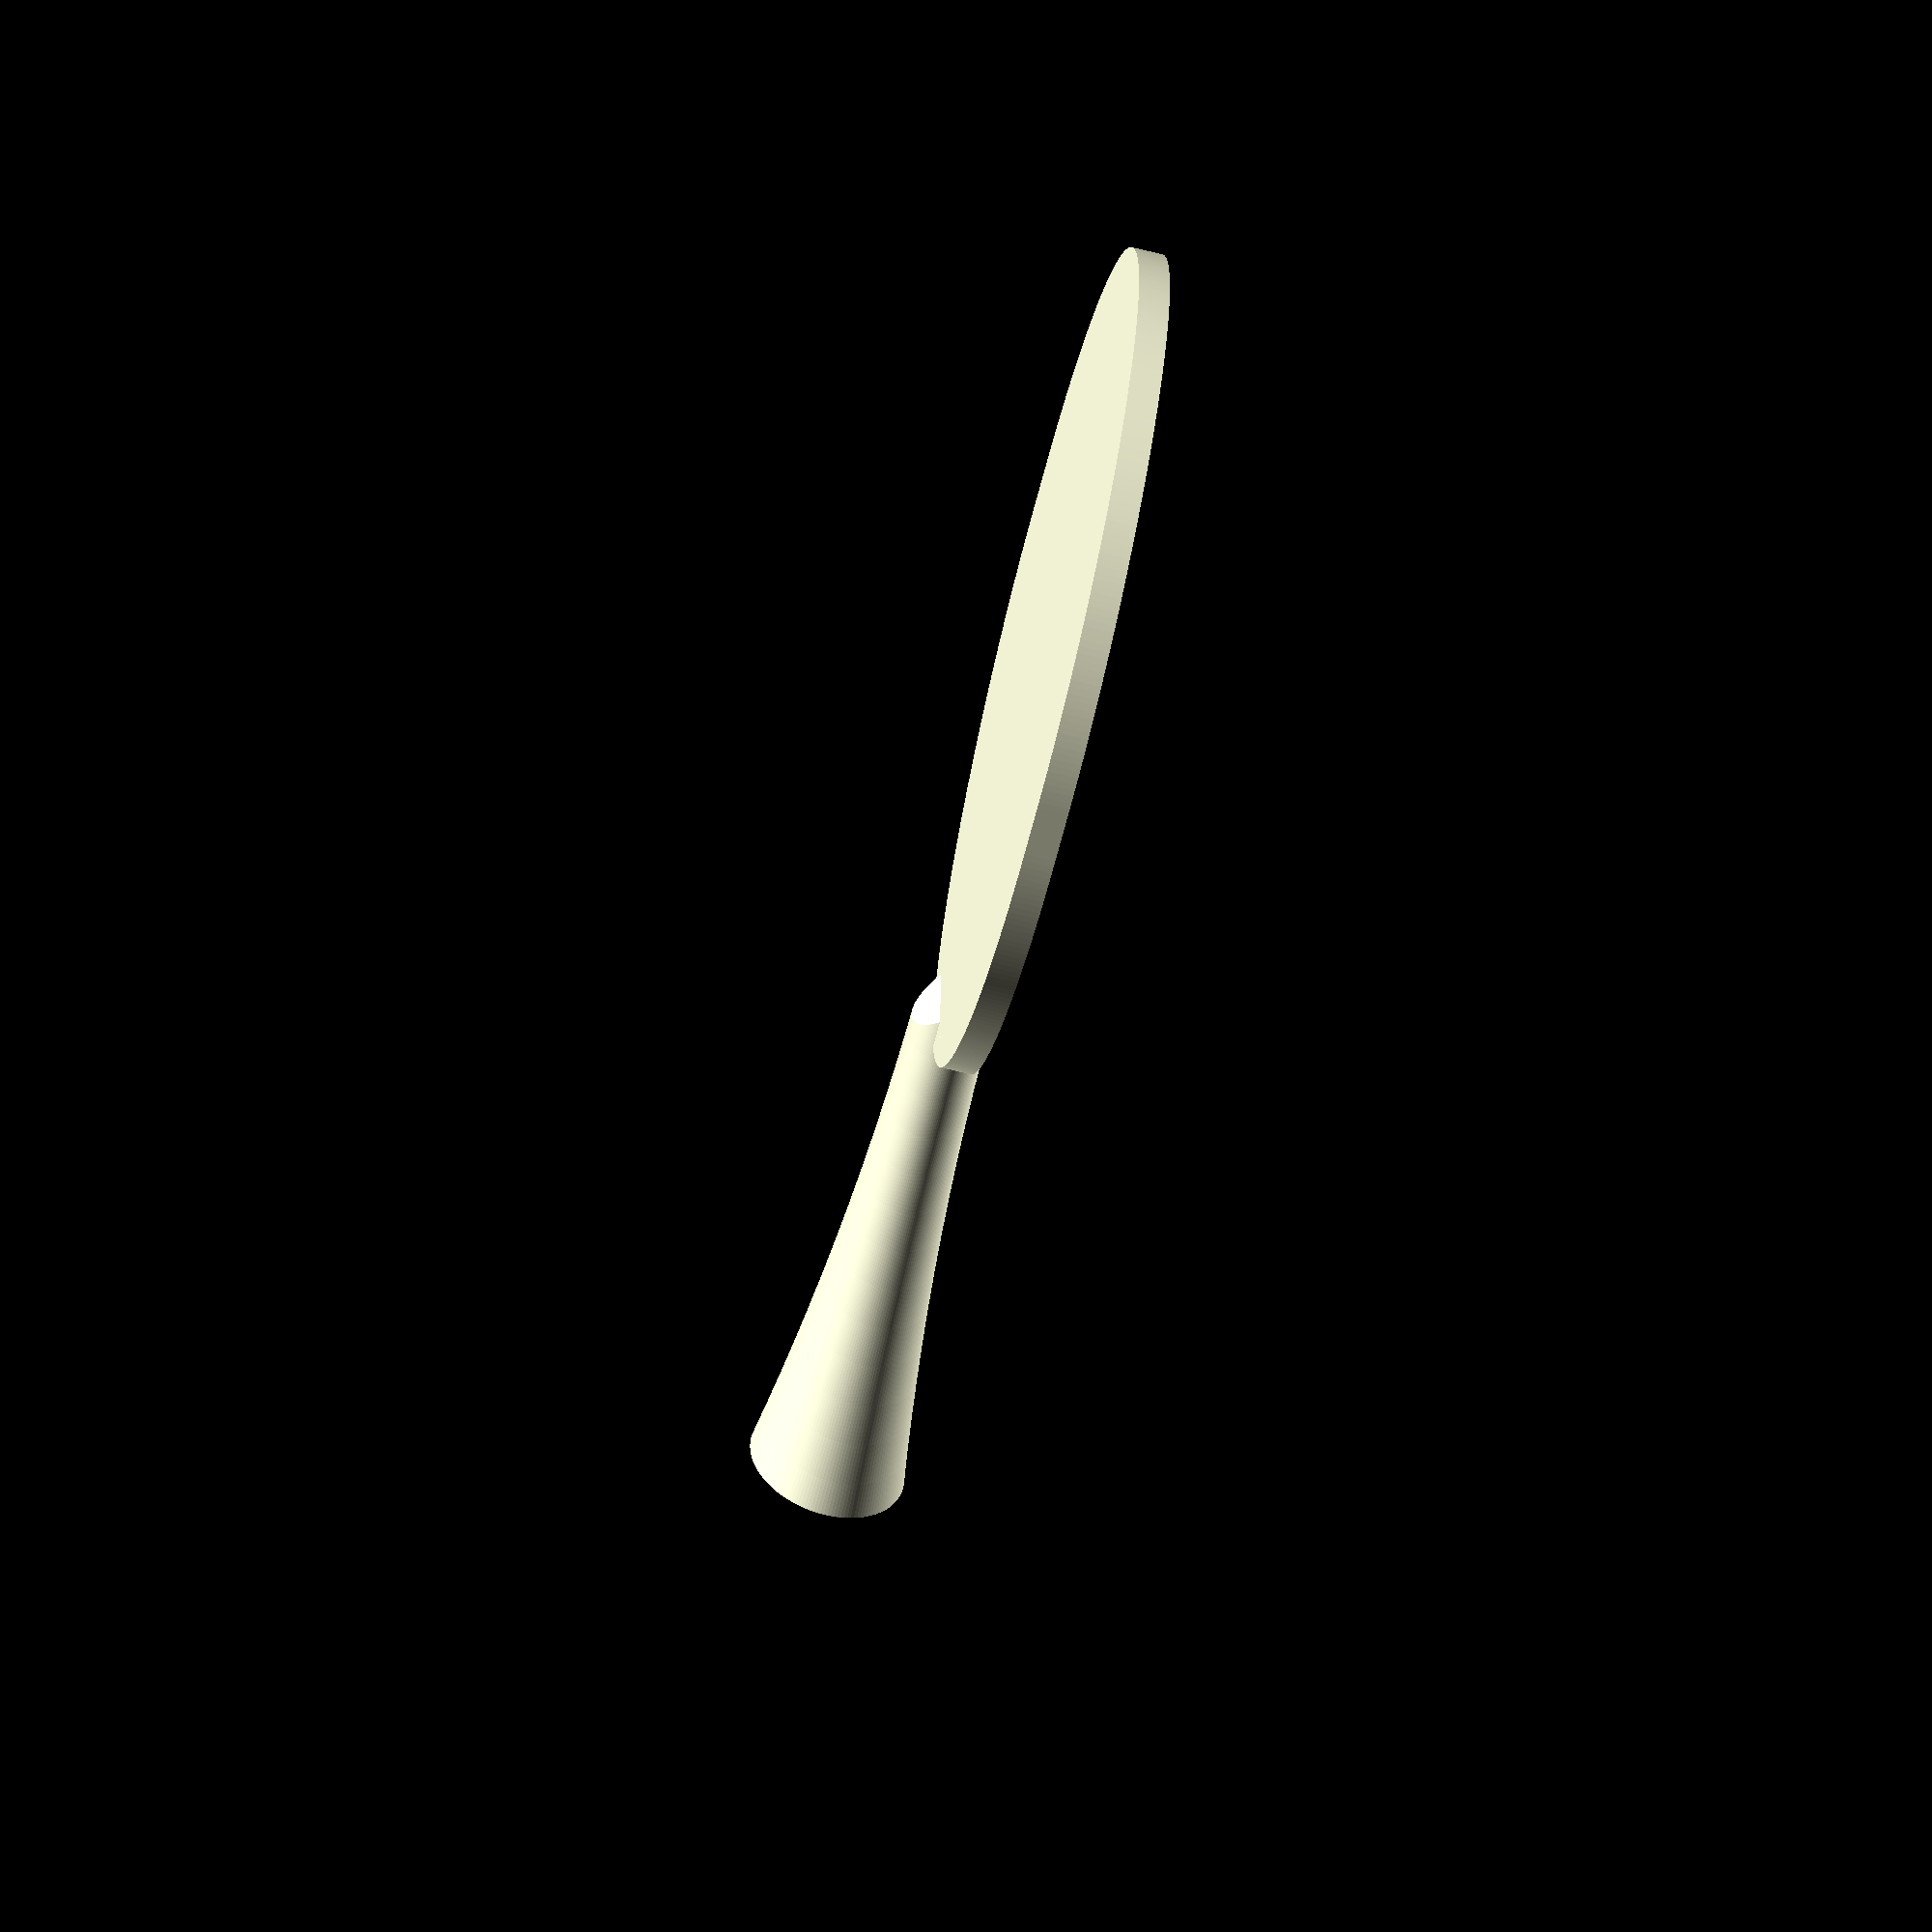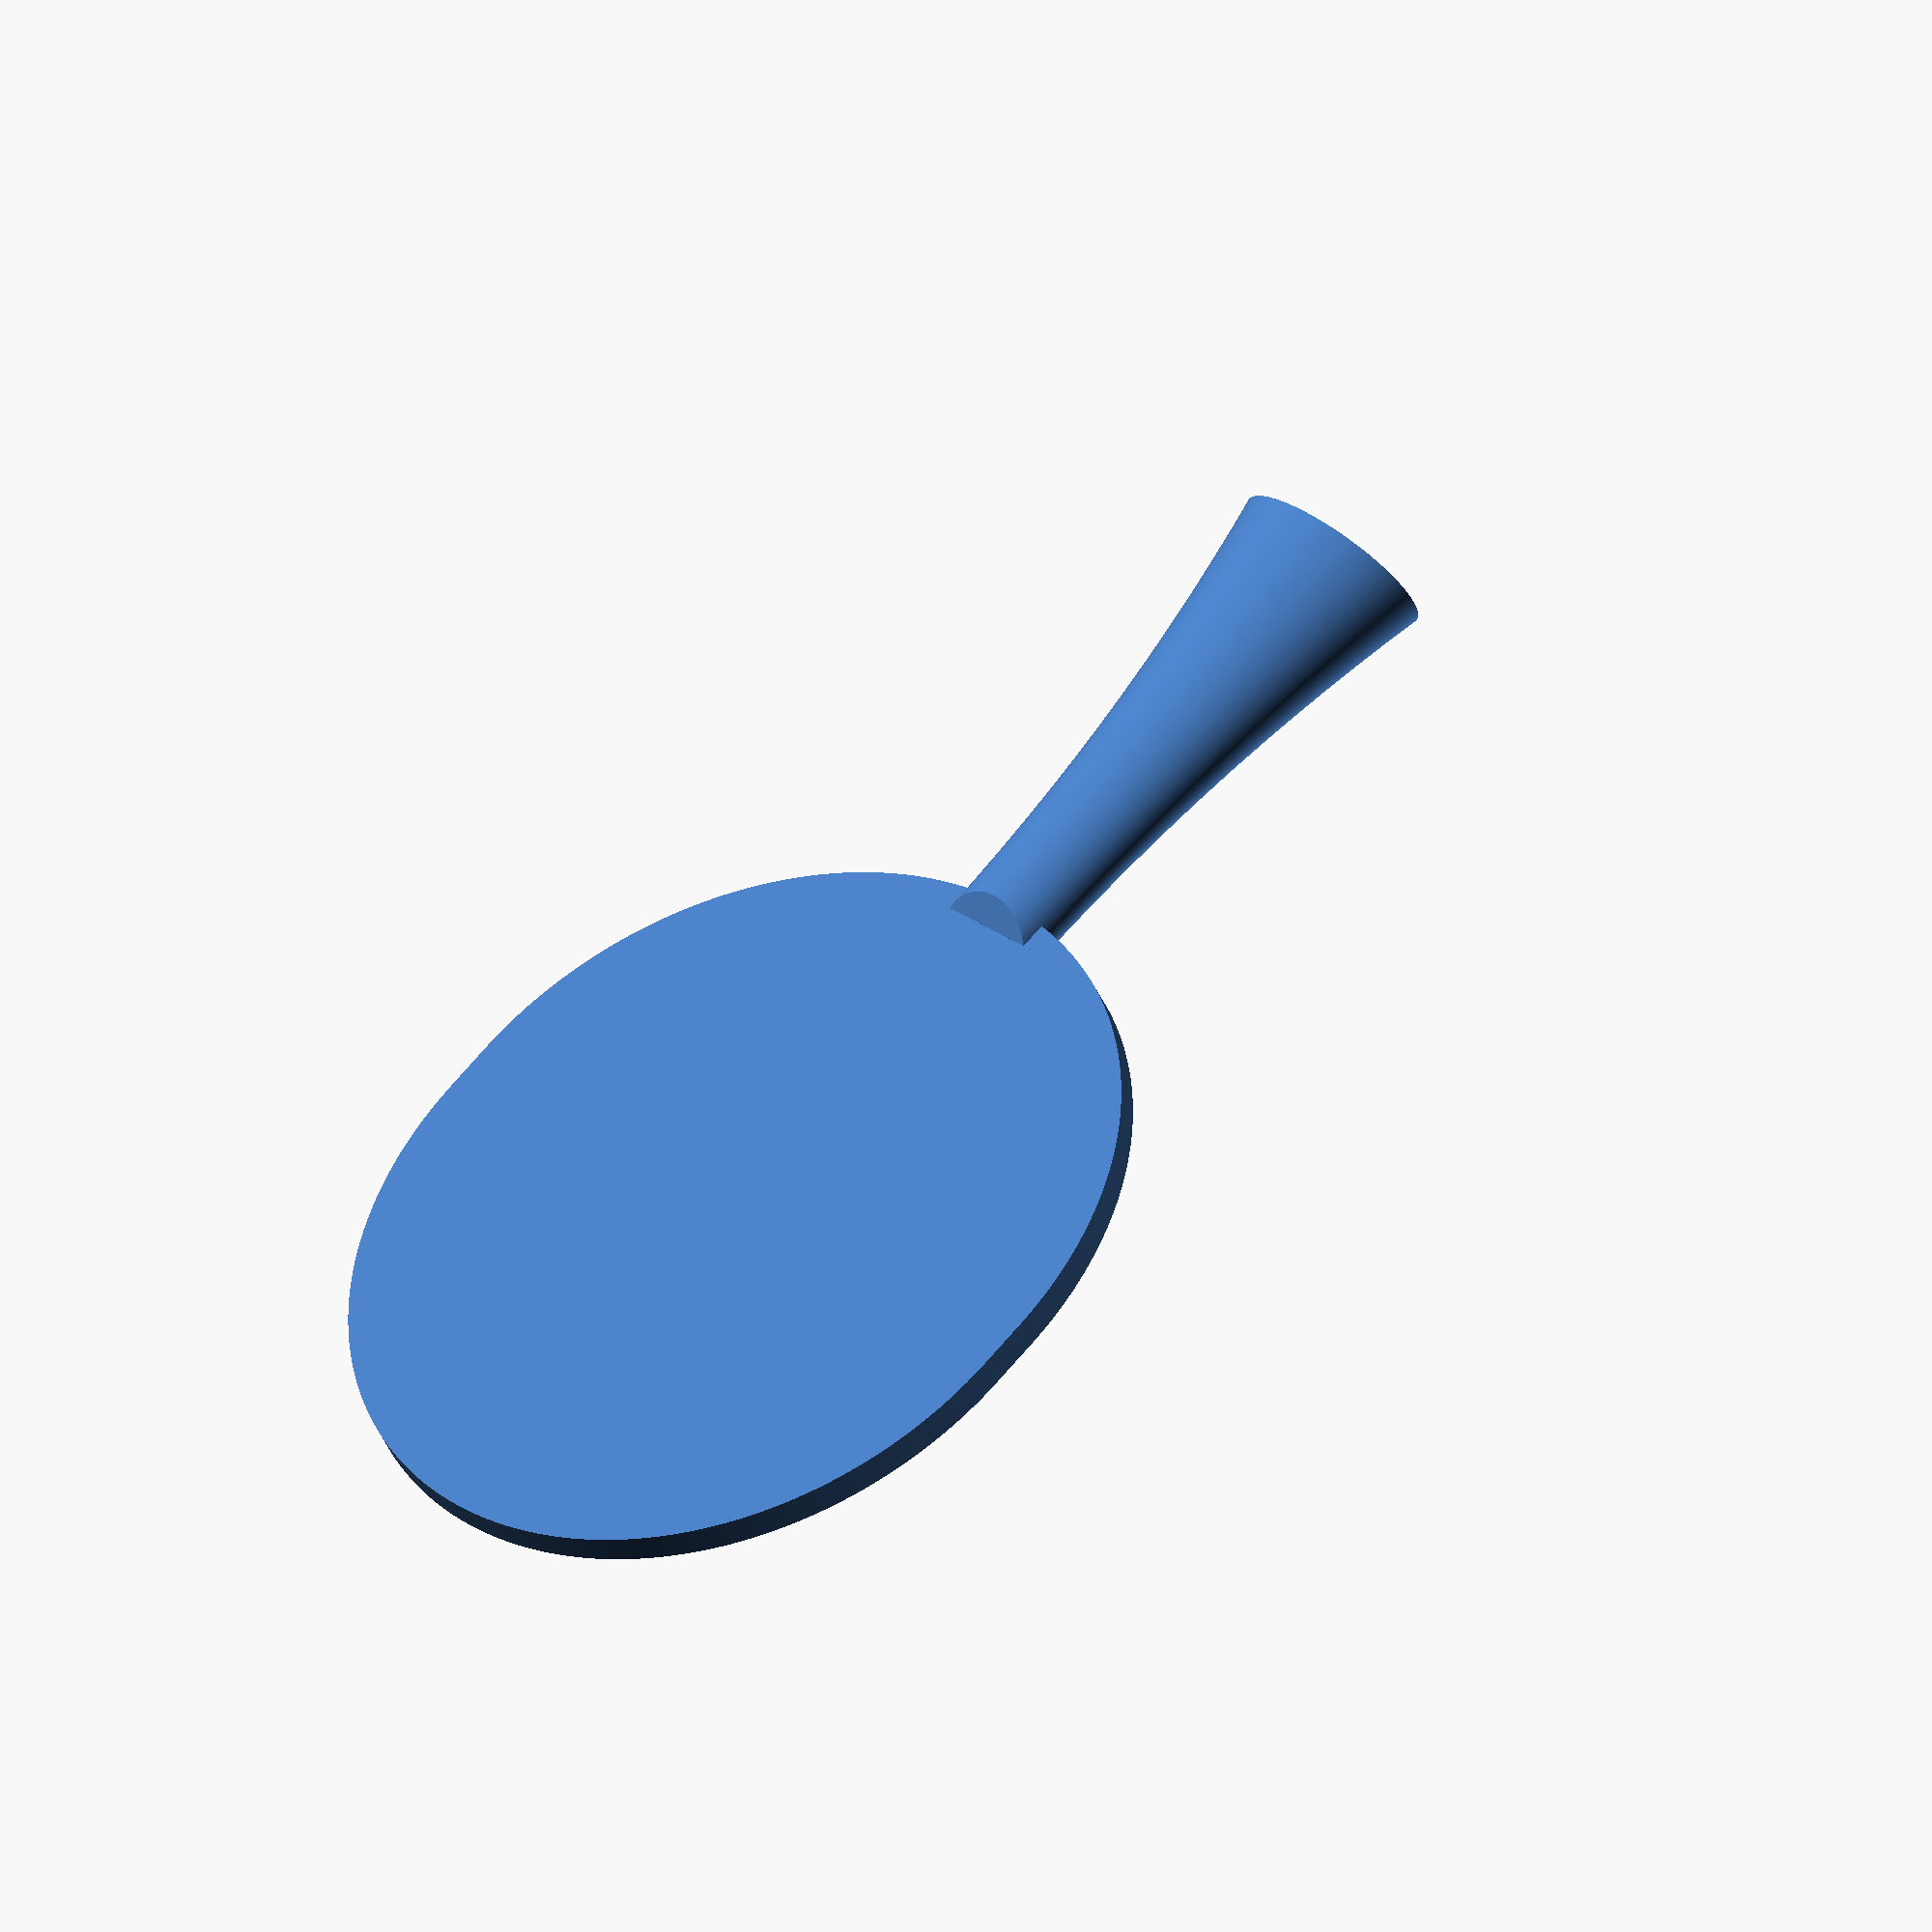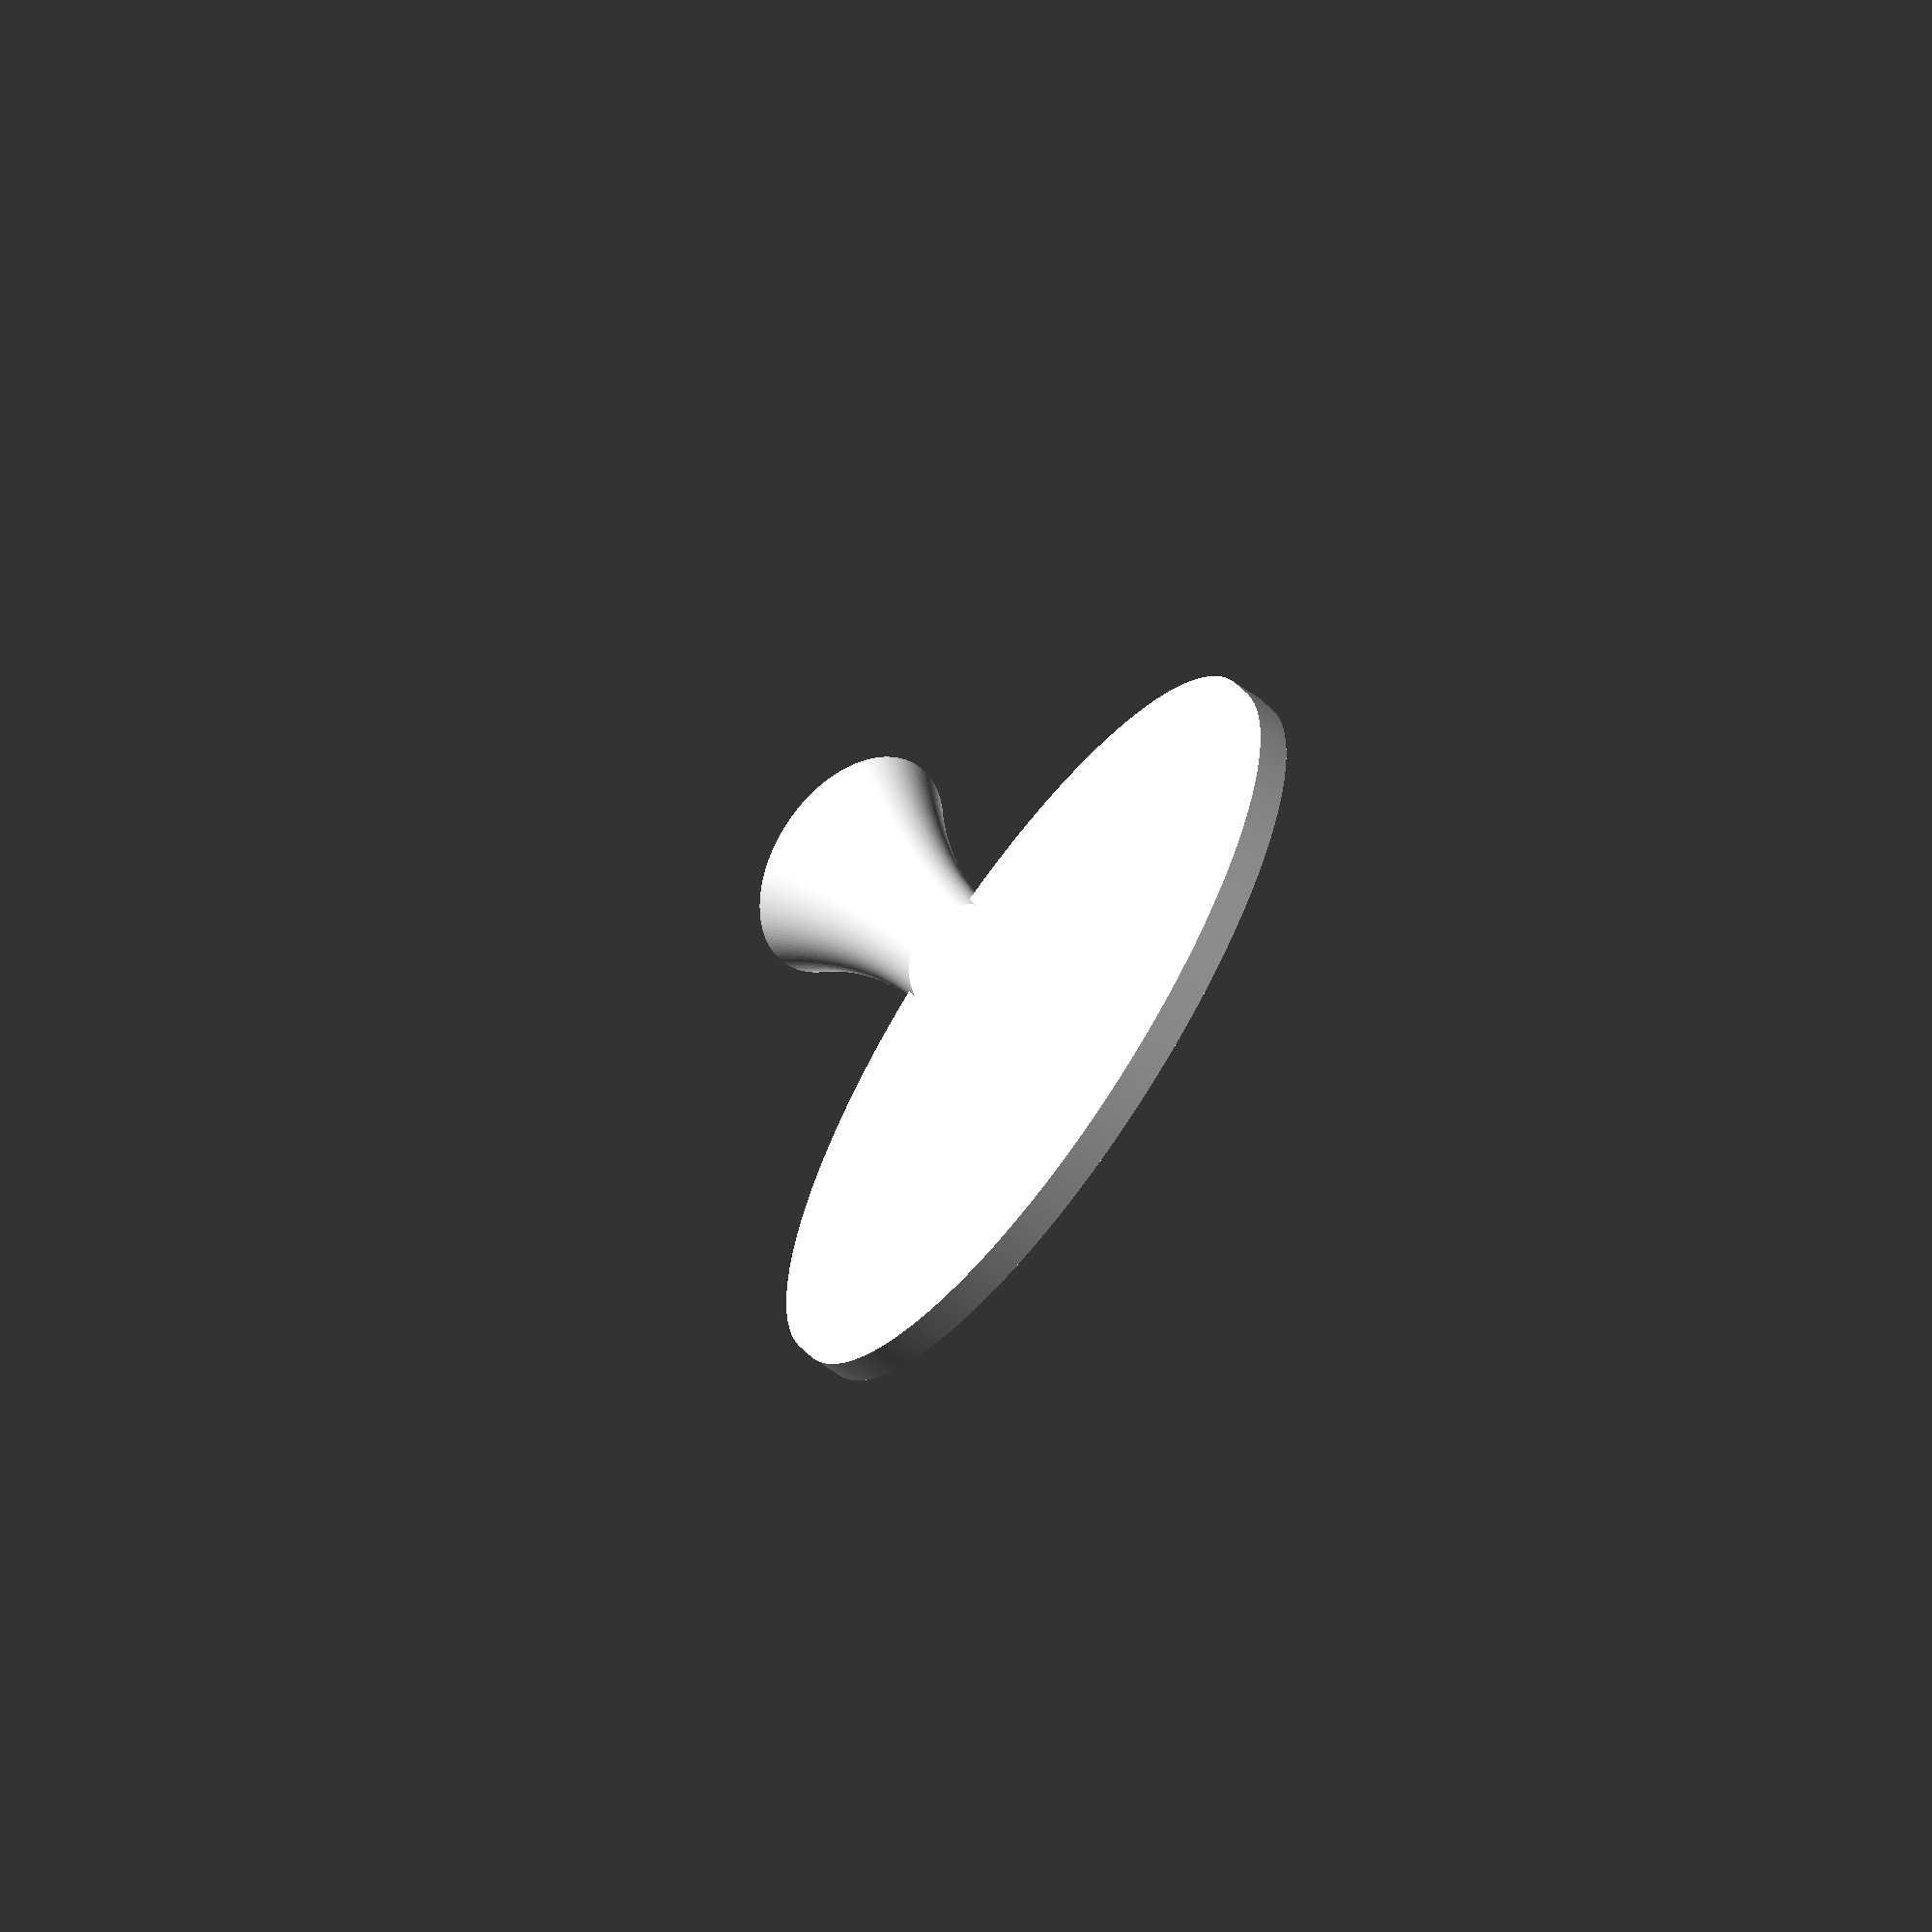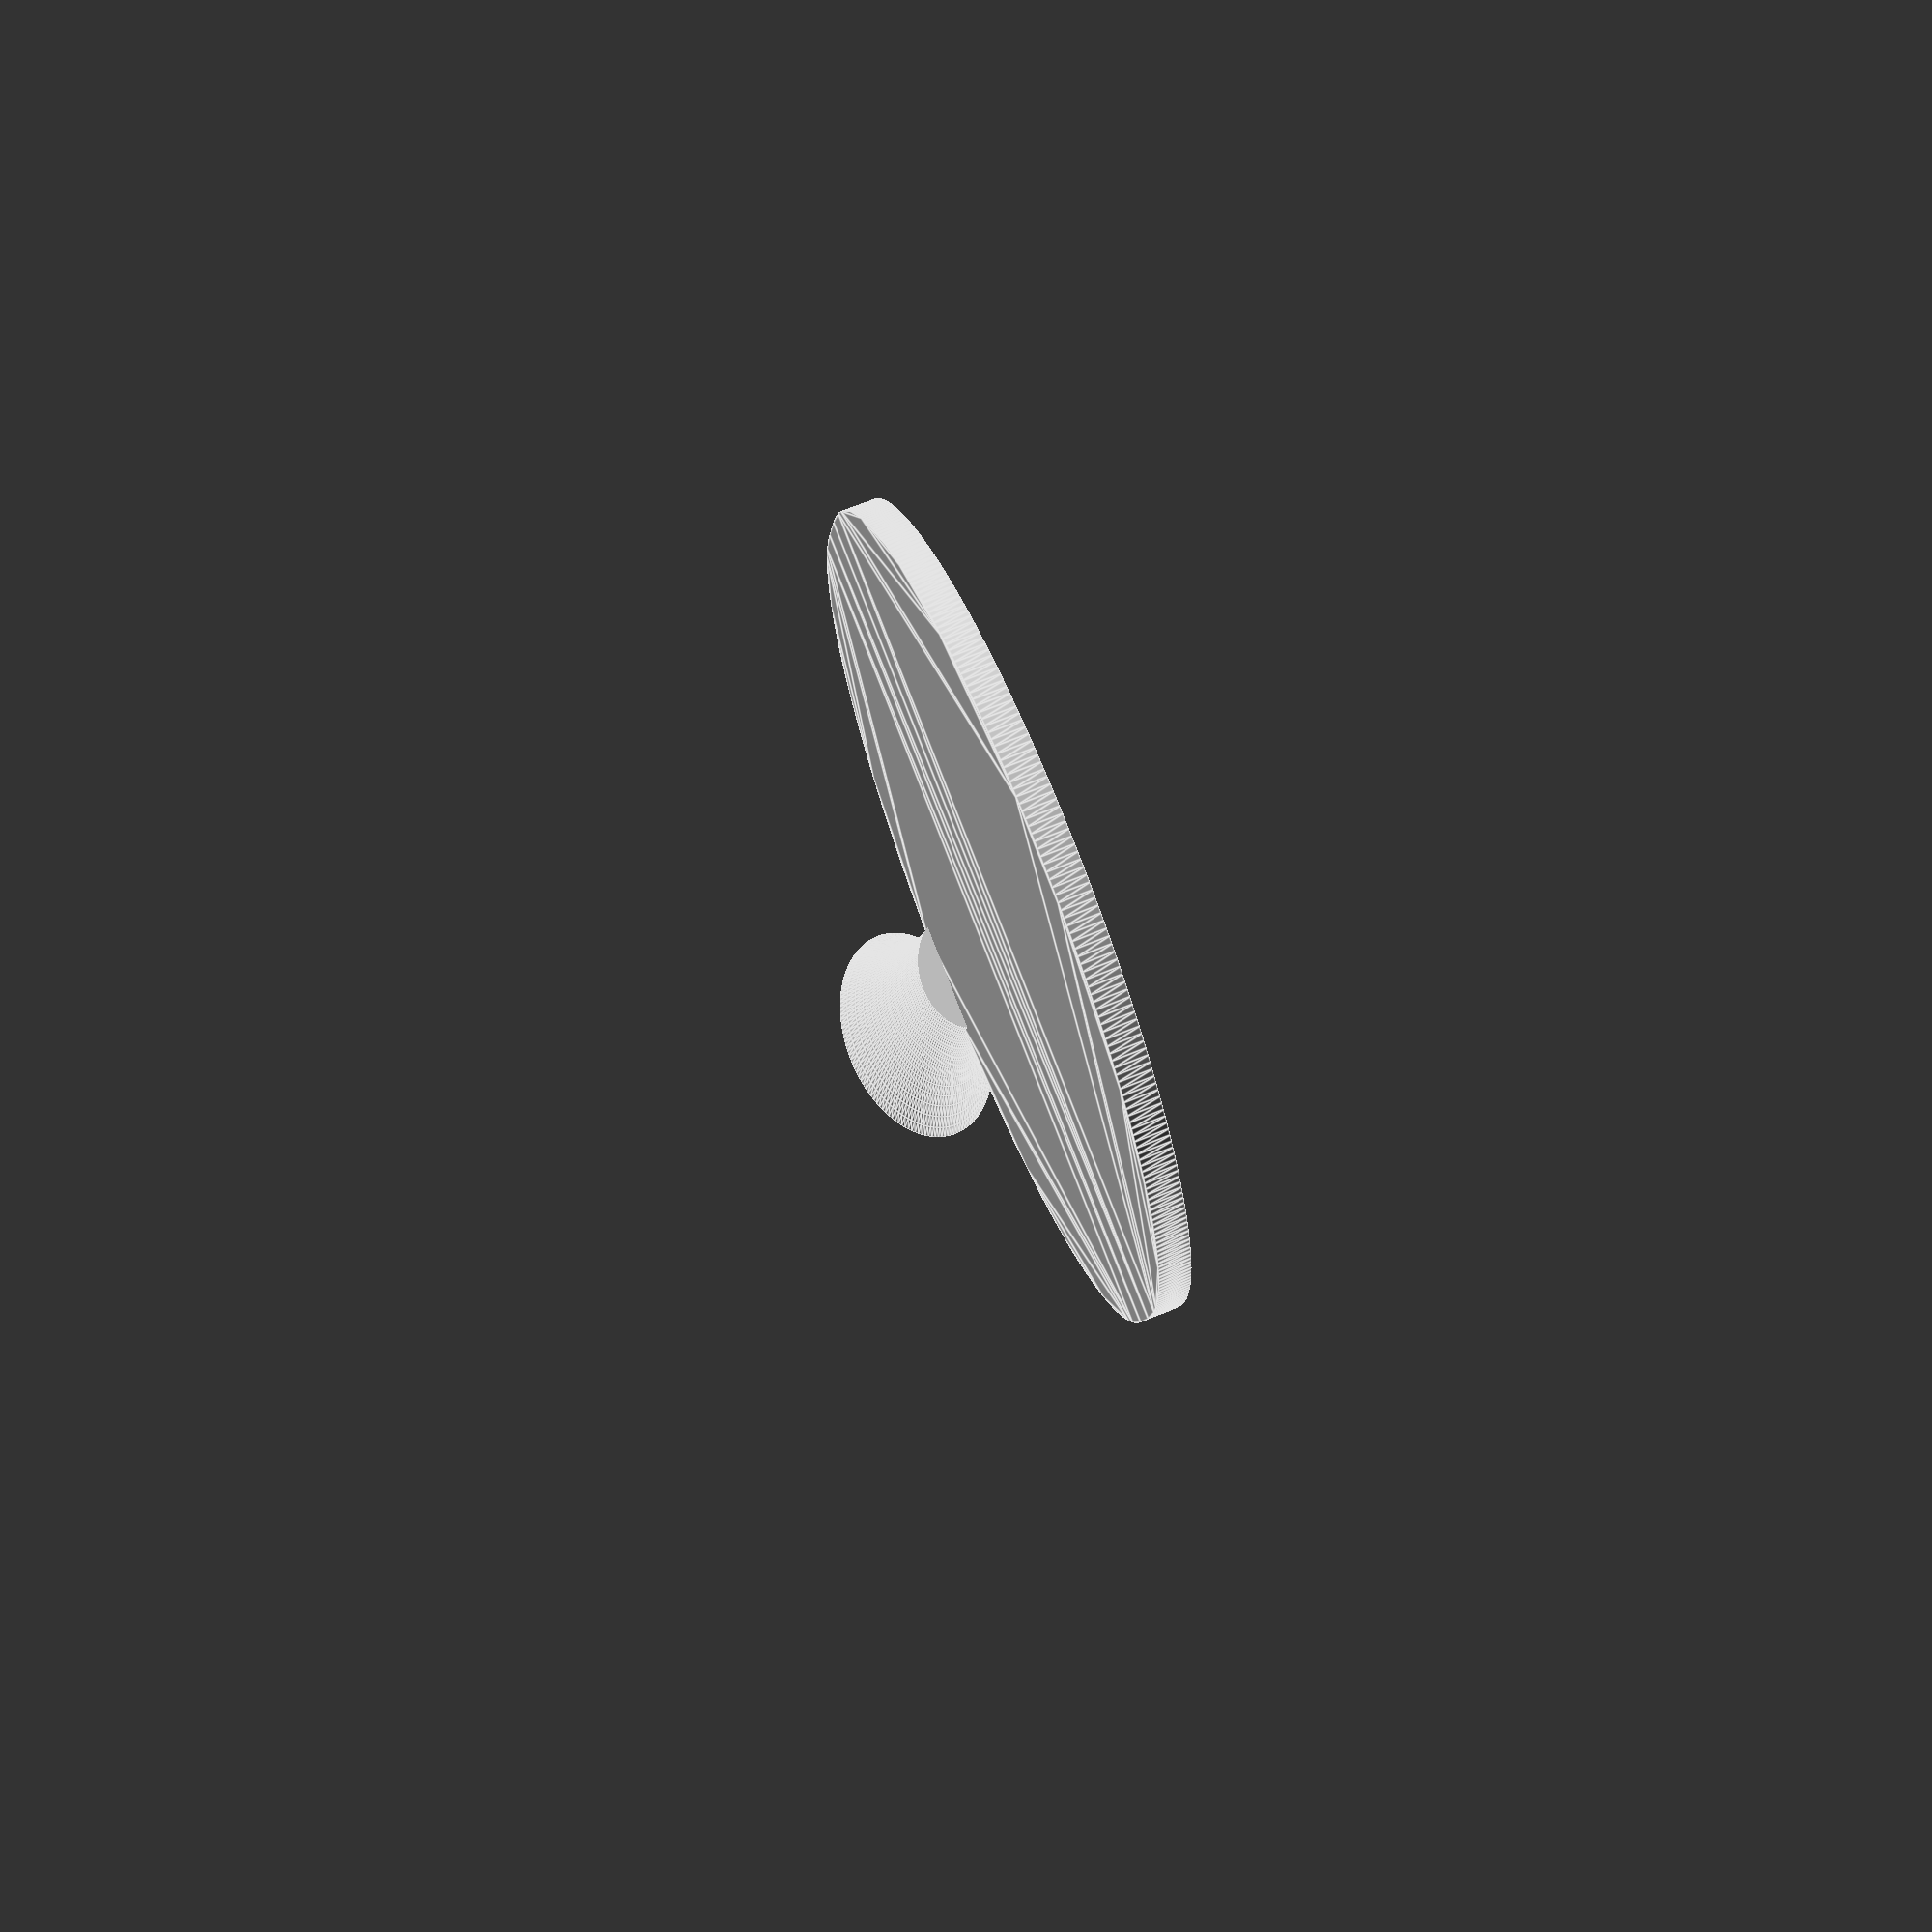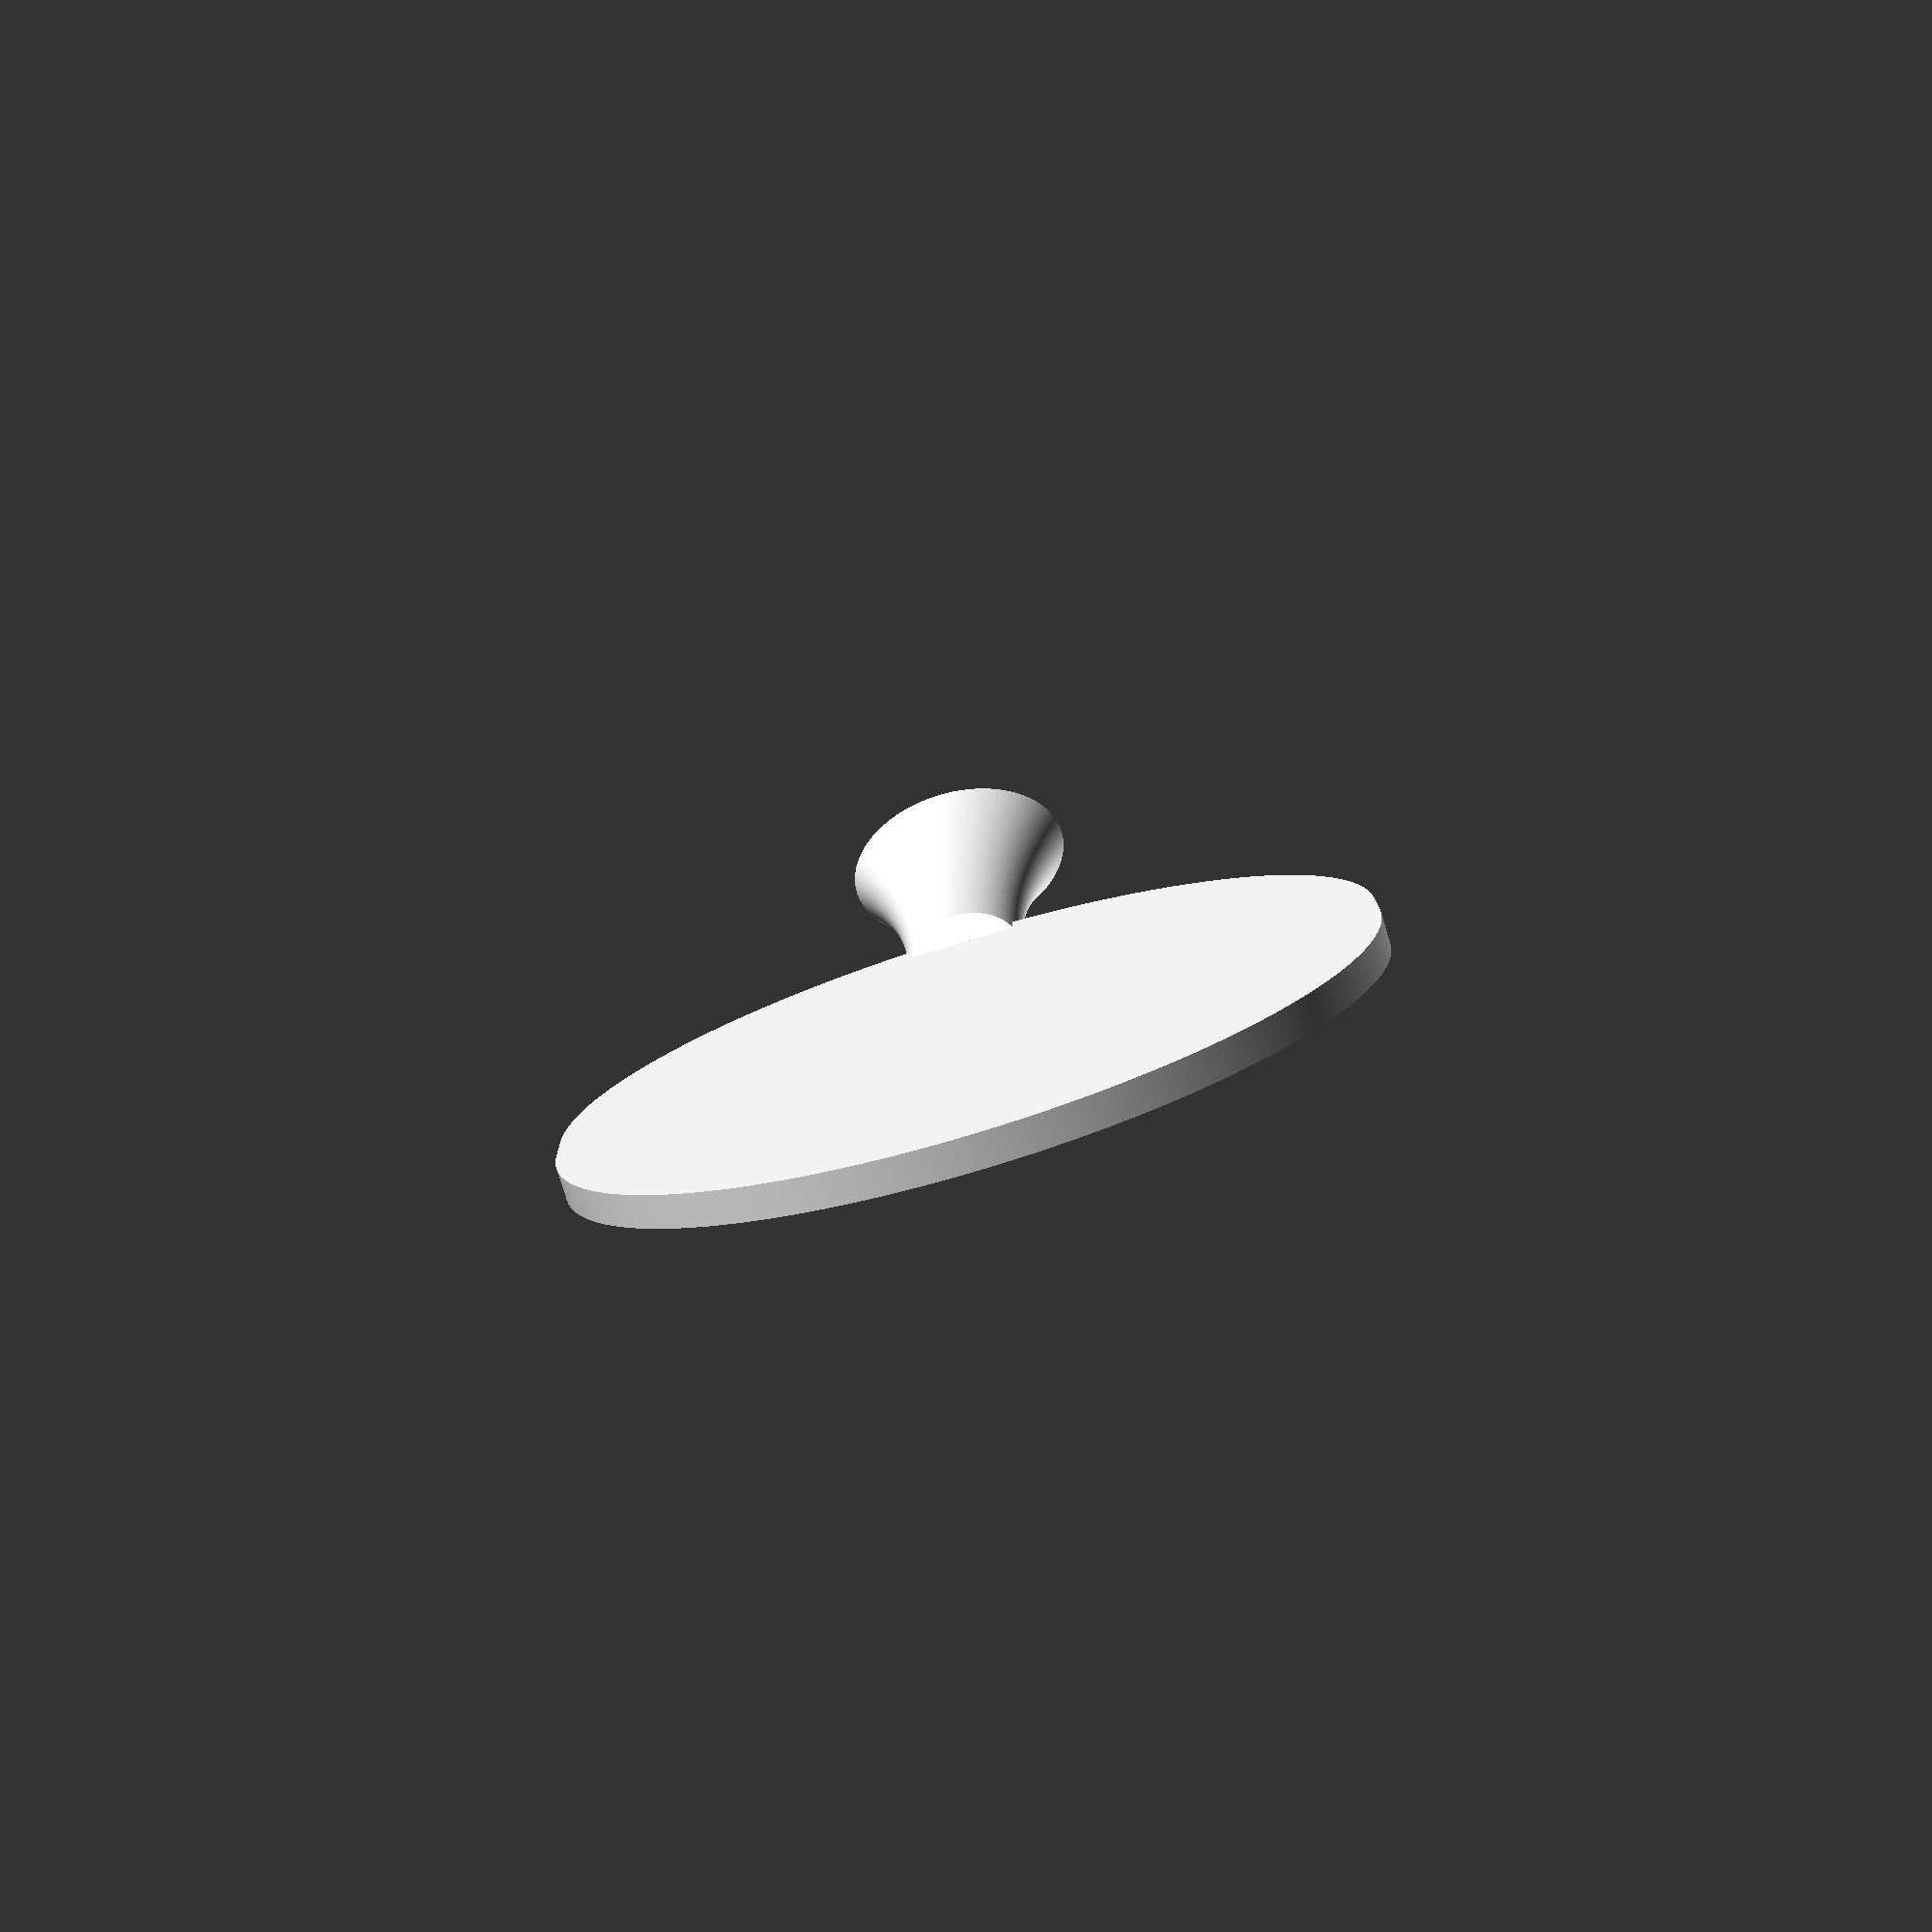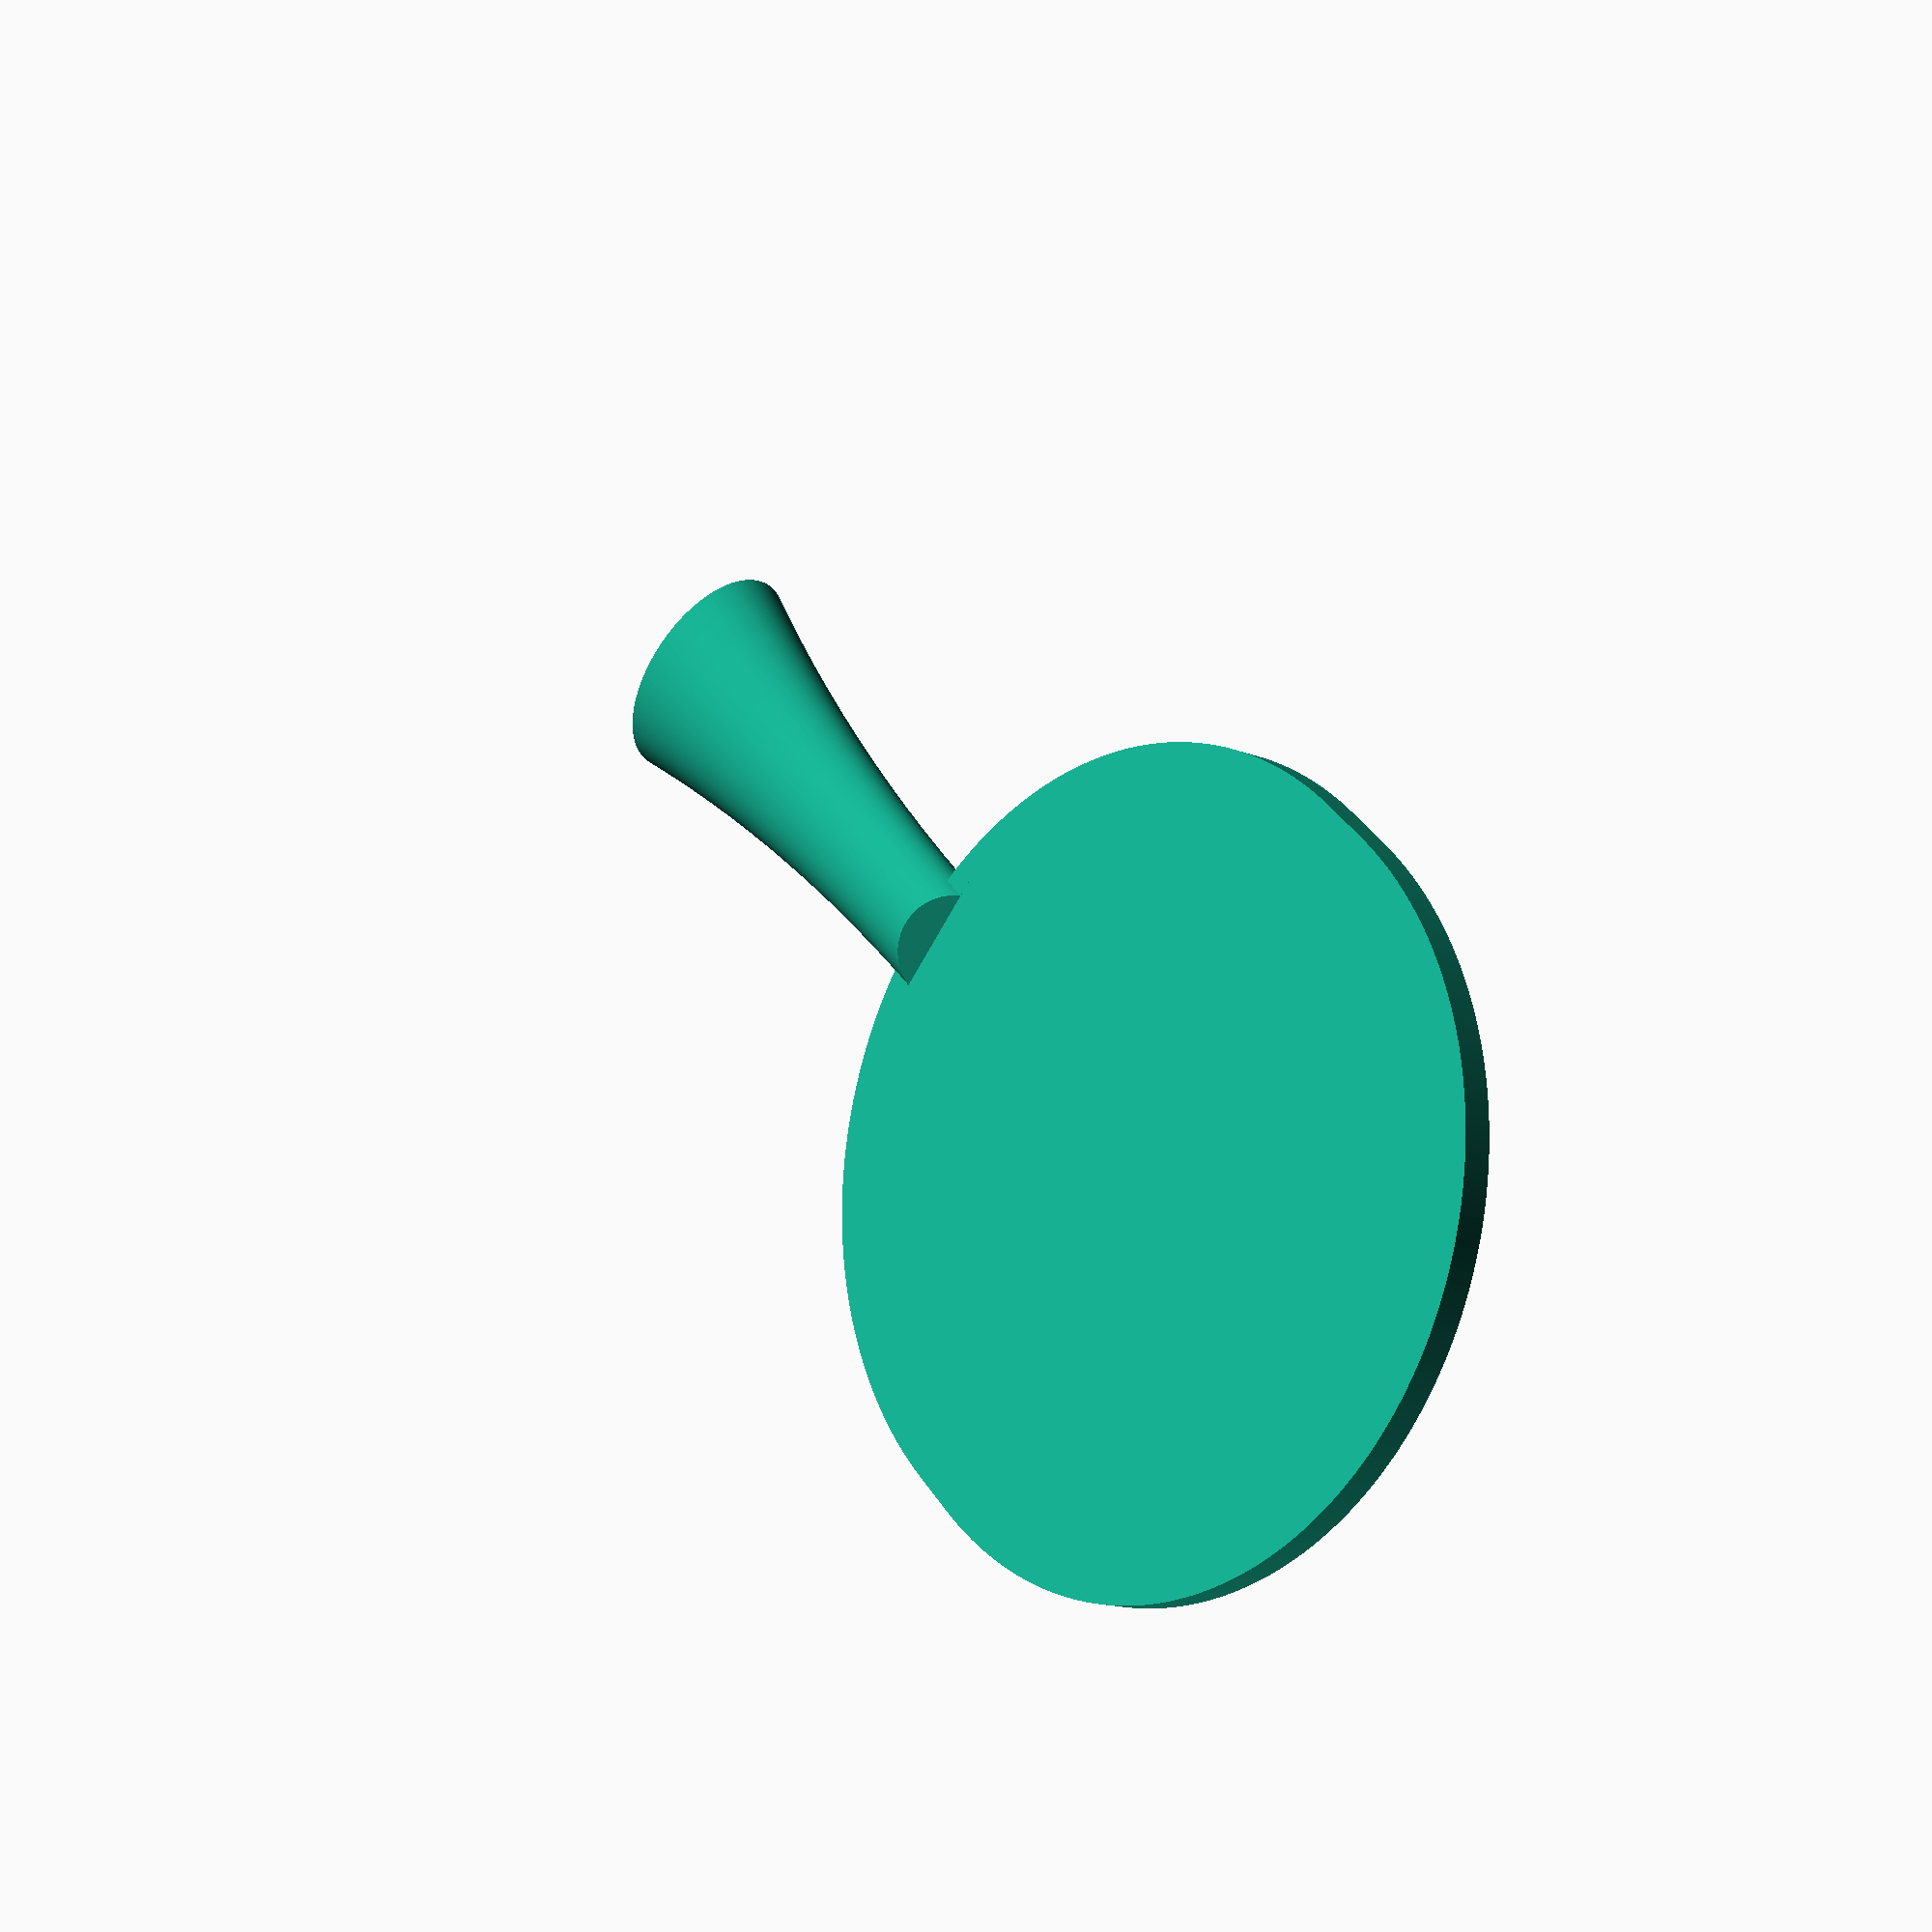
<openscad>
// The length of the handle from where it meets the surface of the blade.
handle_length = 100;

// The handle style.
handle_style = "flared"; // [straight, conic, flared, anatomic, rounded, flat, donic]

// The thickness of the handle at its thickest point, top to bottom when the blade is facing up/down.
handle_thickness = 30;

// The width of the handle at its widest point, measured left to right when the blade is facing up/down.
handle_width = 45;

// The distance the handle should be offset from the usual position where it meets the blade. A higher number makes the handle effectively shorter.
handle_offset = 0;

// The width of the blade at its widest point.
blade_width = 150;

// The length of the blade at its longest point.
blade_length = 160;

// The thickness of the blade.
blade_thickness = 6;

// The blade shape.
blade_shape = "oblong"; // [oval, pear, square, oblong]

// The blade texture.
blade_texture = "smooth"; // [smooth, pimpled, perforated]

/* [Hidden] */
$fs = 1;
$fa = 1;

module paddle(handle_length=100, handle_style="straight", handle_thickness=25, handle_width=35, handle_offset=0, blade_width=150, blade_length=160, blade_thickness=6, blade_shape="pear", blade_texture="smooth") {

    // Blade
    if ( "smooth" == blade_texture ) {
        blade_body(blade_width, blade_length, blade_thickness, blade_shape);
    }
    else if ( "pimpled" == blade_texture ) {
        blade_body(blade_width, blade_length, blade_thickness, blade_shape);
        
        intersection() {
            blade_body(blade_width, blade_length, blade_thickness + 1, blade_shape);
            
            translate([-blade_width / 2, -blade_length / 2, -(blade_thickness + 1 ) / 2]) {
                for ( col = [0 : 2 : blade_width] ) {
                    for ( row = [0 : 2 : blade_length] ) {
                        translate([col, row, 0]) cylinder(r=.5, h = blade_thickness + 1);
                    }
                }
            }
        }
    }
    else if ( "perforated" == blade_texture ) {
        difference() {
            blade_body(blade_width, blade_length, blade_thickness, blade_shape);
            
            translate([-blade_width / 2, -blade_length / 2, -(blade_thickness + 1 ) / 2]) {
                for ( col = [0 : 4 : blade_width] ) {
                    for ( row = [0 : 4 : blade_length] ) {
                        translate([col, row, 0]) cylinder(r=1, h = blade_thickness + 1);
                    }
                }
            }
        }
    }

    // Handle
    translate([0, -(blade_length / 2) + handle_offset + blade_thickness, 0]) rotate([90, 0, 0]) rotate([0, 0, 90]) {
        intersection() {
            union() {
                if ( "straight" == handle_style ) {
                    linear_extrude(handle_length) {
                        scale([1, handle_width / handle_thickness, 1]) {
                            circle(r=handle_thickness/2);
                        }
                    }
                }
                else if ( "conic" == handle_style ) {
                    translate([0, 0, handle_length]) rotate([0,180,0]) linear_extrude(handle_length, scale=[.75,.75]) scale([1, handle_width / handle_thickness, 1]) circle(r=handle_thickness/2);
                }
                else if ( "flared" == handle_style ) {
                    translate([0, 0, handle_length]) {
                        rotate([0,180,0]) {
                            scale([handle_thickness / handle_width, 1, 1]) {
                                flared_cone(handle_width / 2, handle_width / 2 / 2, handle_length );
                            }
                        }
                    }
                }
            }
            
            vertical_offset = sqrt( 2 * pow(handle_length / 2, 2)) - ( blade_thickness / 2 );
            
            translate([0, 0, vertical_offset]) rotate([0, 45, 0]) cube([handle_length, handle_length, handle_length], true); 
        }
    }
}

module blade_body(blade_width, blade_length, blade_thickness, blade_shape) {
    // Blade
    translate([0, 0, -blade_thickness / 2]) linear_extrude(blade_thickness) {
        if ( "oval" == blade_shape ) {
            scale([1, blade_length / blade_width, 1]) circle(r=blade_width/2);
        }
        else if ( "pear" == blade_shape ) {
            hull() {
                offset = blade_length - ( blade_width / 2 ) - ( blade_width / 2.2 );
                
                translate([0, -offset / 2, 0]) {
                    translate([0, offset, 0]) circle(r=blade_width / 2.2 );
                    circle(r=blade_width / 2);
                }
            }
        }
        else if ( "square" == blade_shape ) {
            square([blade_width, blade_length], true);
        }
        else if ( "oblong" == blade_shape ) {
            if ( blade_length > blade_width ) {
                hull() {
                    translate([0, -(blade_width / 2) + (blade_length / 2), 0]) circle(r=blade_width / 2);
                    translate([0, (blade_width / 2) - (blade_length / 2), 0]) circle(r=blade_width / 2);
                }
            }
            else {
                hull() {
                    translate([-(blade_length / 2) + (blade_width / 2), 0, 0]) circle(r=blade_length / 2);
                    translate([(blade_length / 2) - (blade_width / 2), 0, 0]) circle(r=blade_length / 2);
                }
            }
        }
    }
}

module flared_cone(r1, r2, h) {
    // Adapted from the pillar_rounded() module from http://www.thingiverse.com/thing:212041/
    // This only does half a pillar, so it's really a flared cone.
    rad_co=((r2-r1)*(r2-r1)+0.25*h*2*h*2)/(2*(r1-r2));
    
    rotate_extrude() {
        difference() {
            square([r1, h]);
            translate([r2+rad_co,h,0]) {
                circle(r=rad_co, $fa = 1);
            }
        }
    }
}

paddle(handle_length=handle_length, handle_style=handle_style, handle_thickness=handle_thickness, handle_width=handle_width, handle_offset=handle_offset, blade_width=blade_width, blade_length=blade_length, blade_thickness=blade_thickness, blade_shape=blade_shape, blade_texture=blade_texture);

</openscad>
<views>
elev=246.9 azim=273.0 roll=104.1 proj=o view=solid
elev=40.9 azim=223.7 roll=21.5 proj=o view=solid
elev=243.0 azim=20.1 roll=305.7 proj=o view=wireframe
elev=111.5 azim=165.2 roll=292.2 proj=p view=edges
elev=258.1 azim=359.2 roll=163.1 proj=p view=solid
elev=194.3 azim=314.6 roll=133.1 proj=p view=solid
</views>
